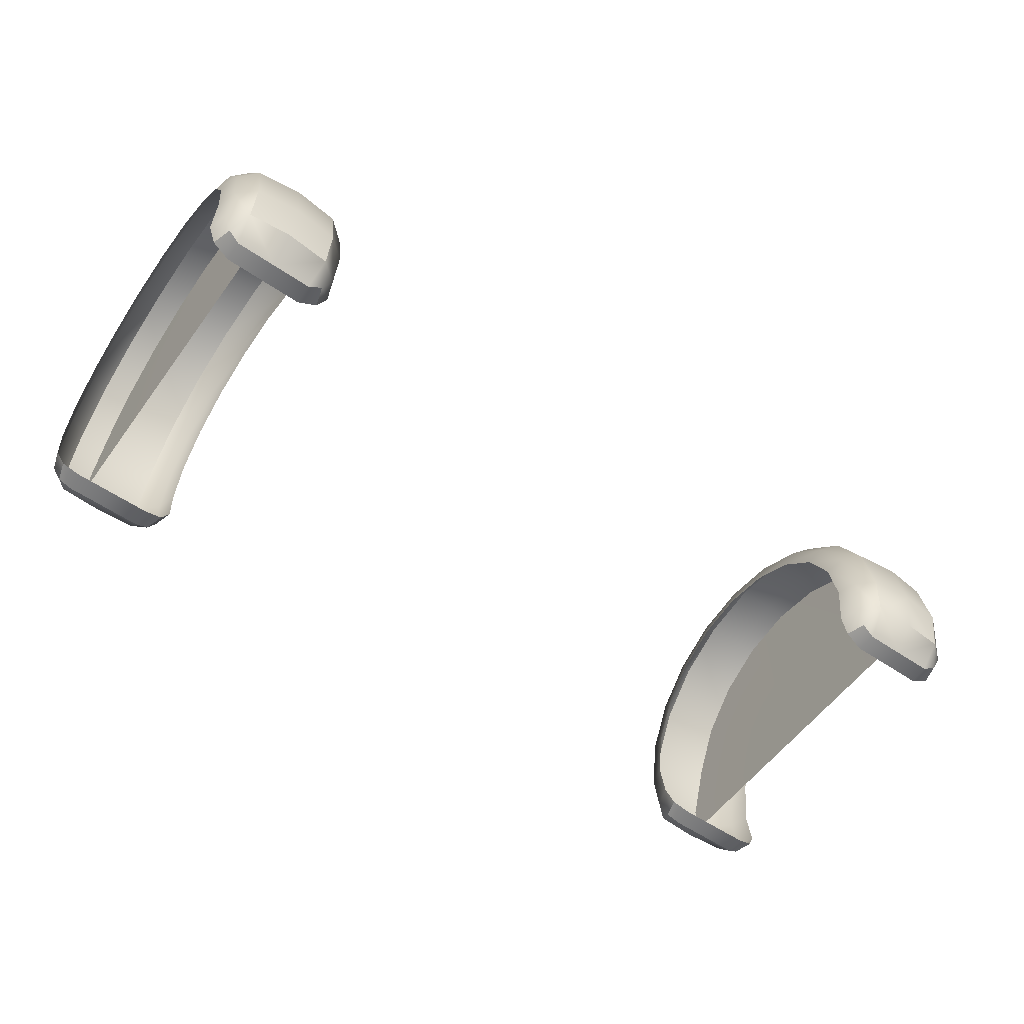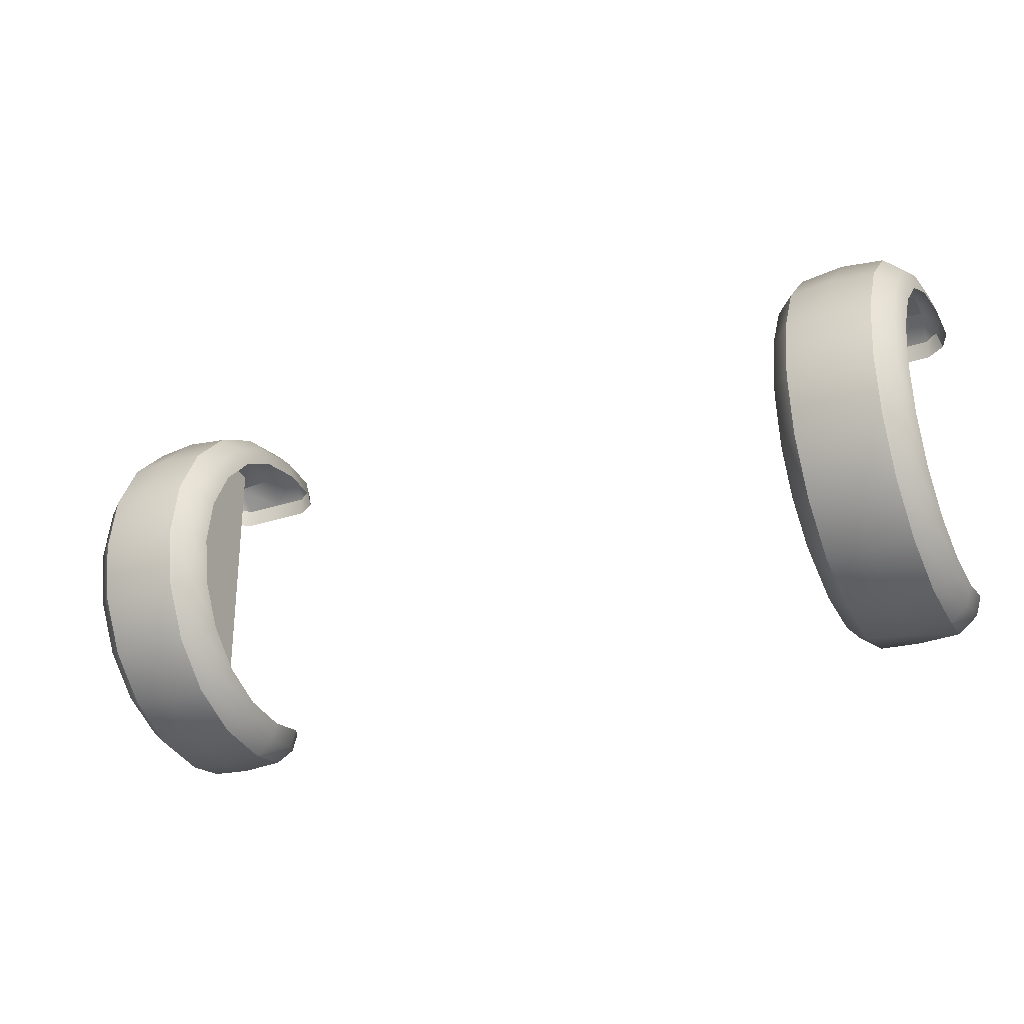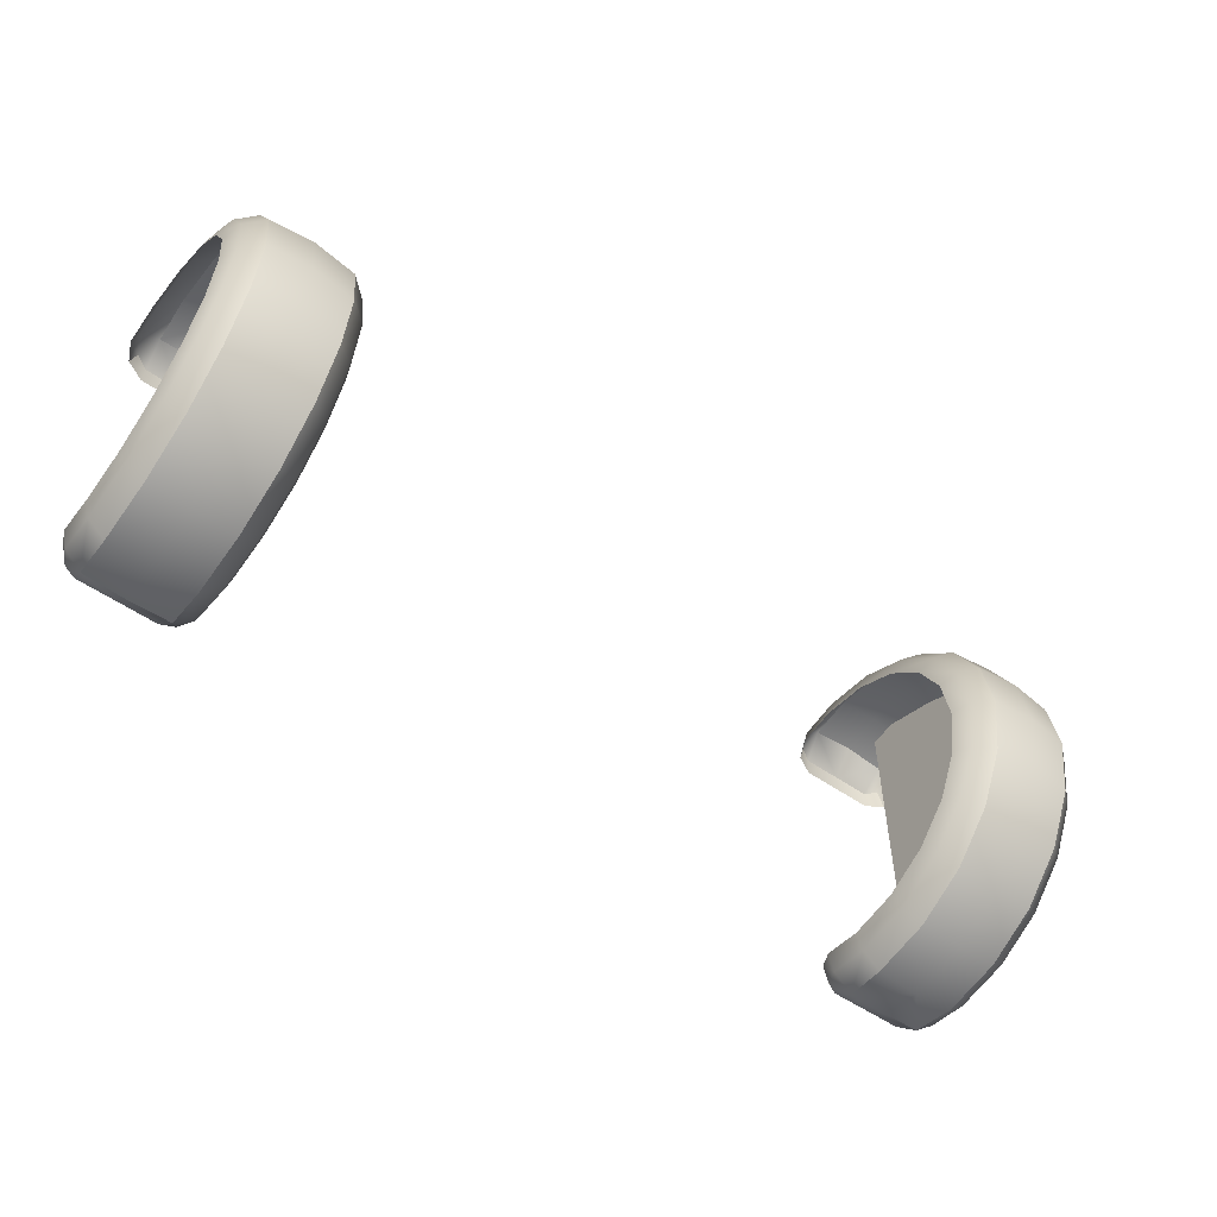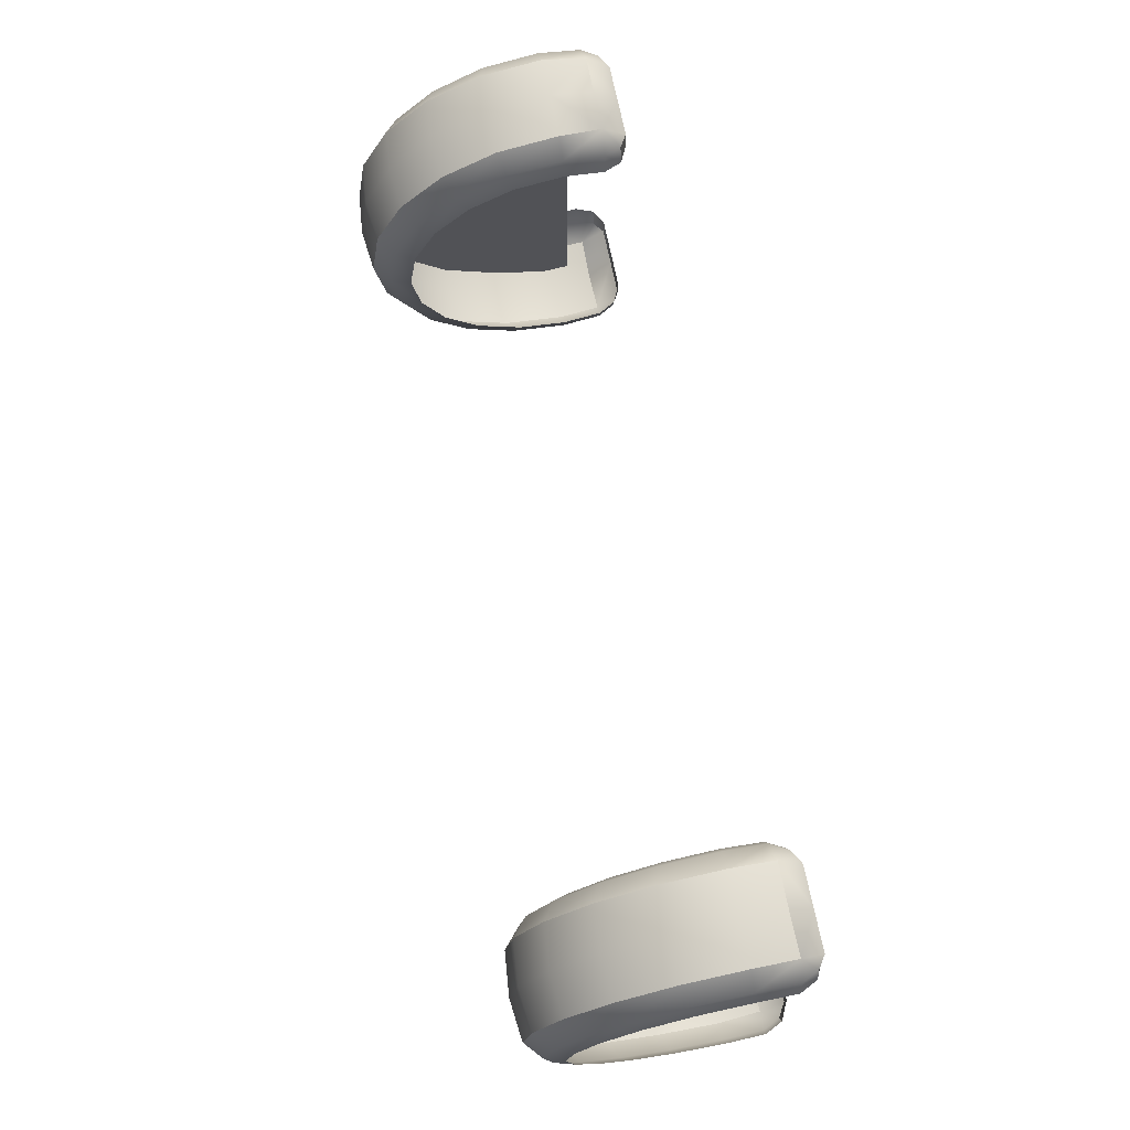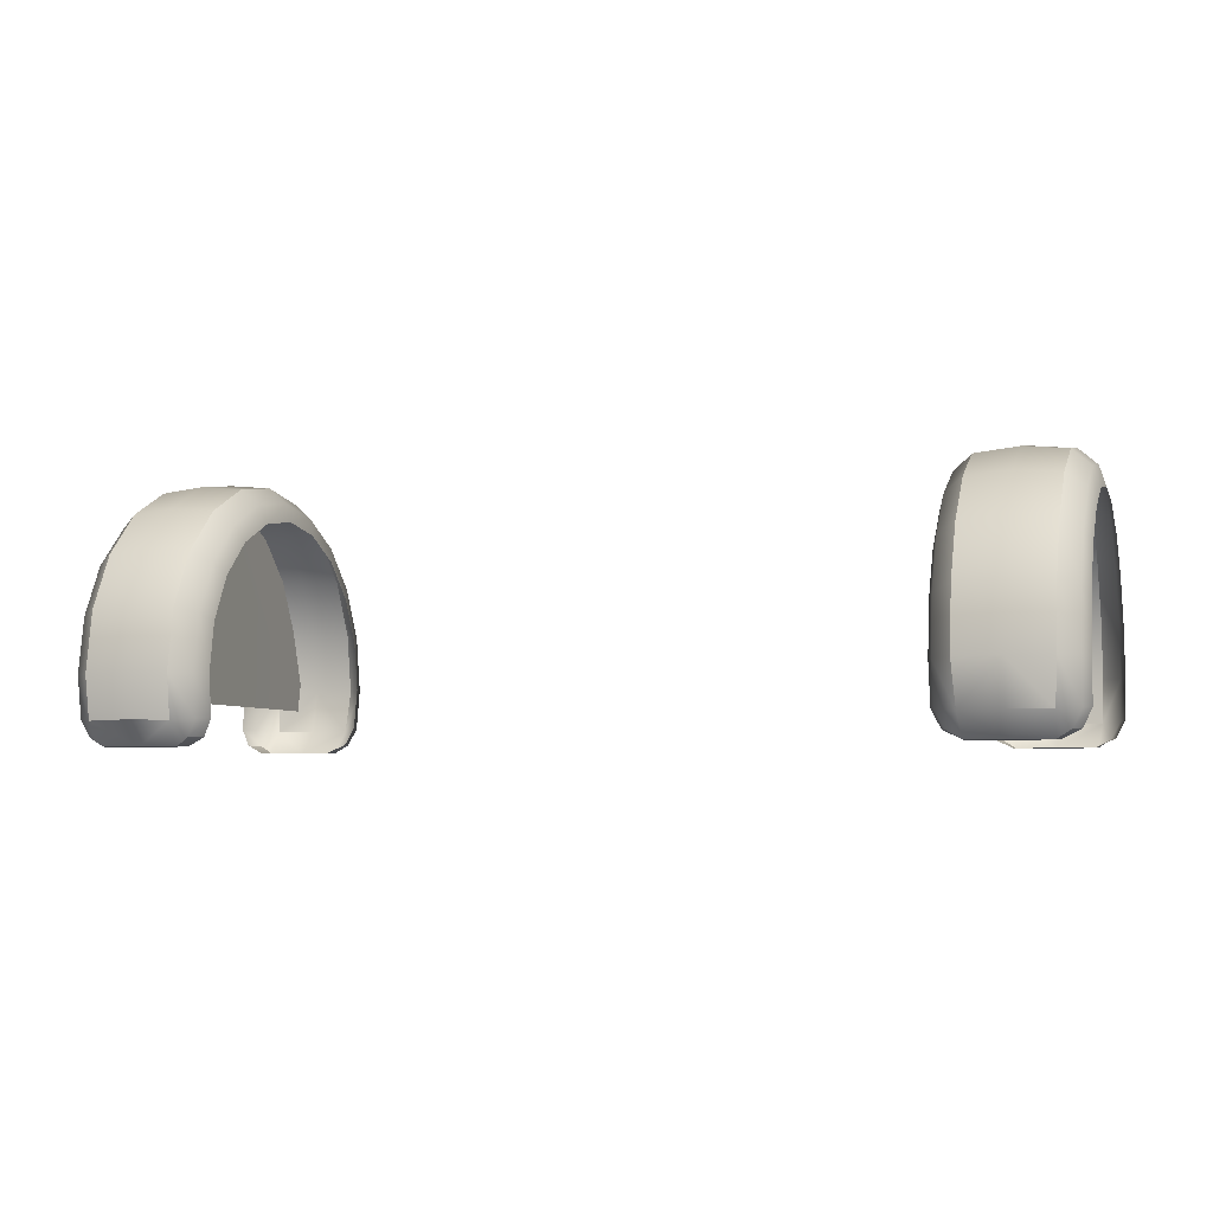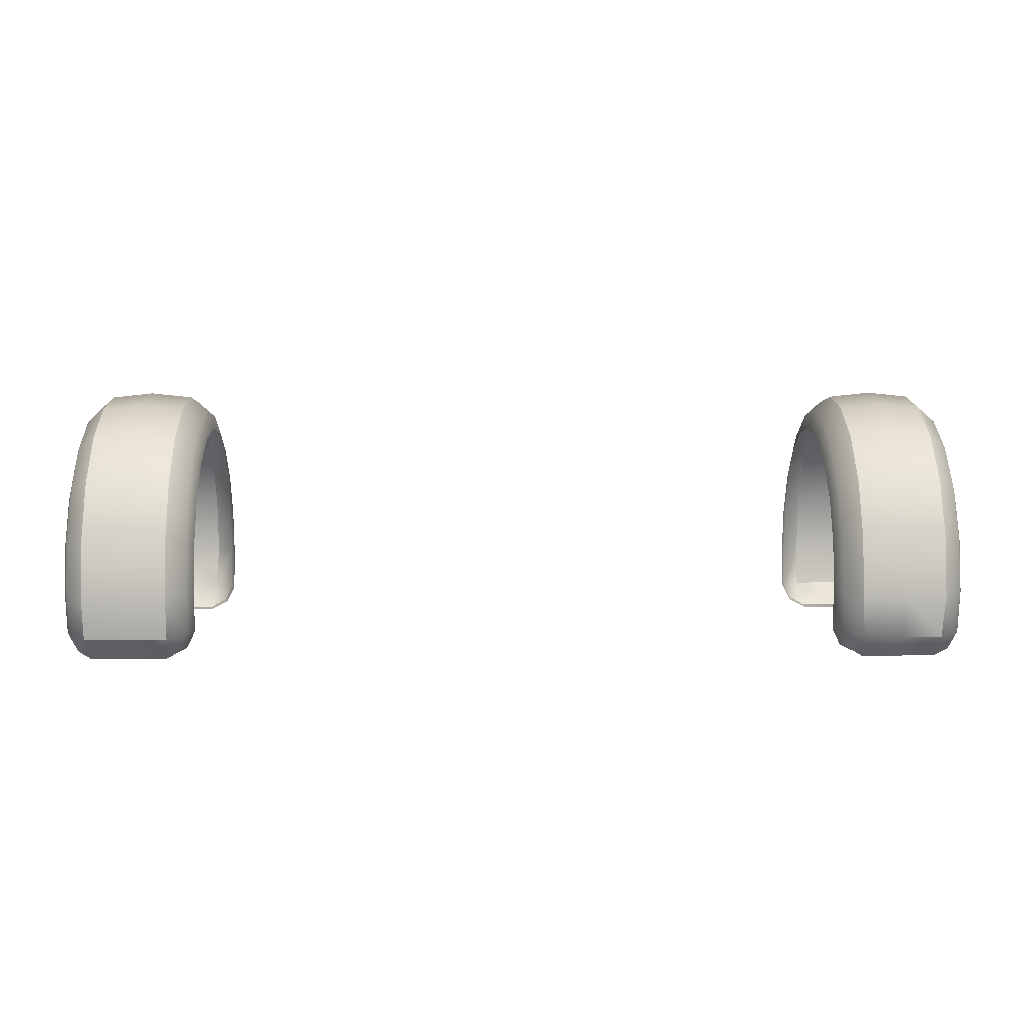
<metadata>
{"format":"obj","ext":"obj","renderer":"f3d","projection":"perspective","resolution":1024,"background":"white","views":[{"elev":-56.3,"azim":-35.6,"up":"+Y"},{"elev":-28.1,"azim":-153.5,"up":"+Z"},{"elev":-54.0,"azim":143.5,"up":"+Z"},{"elev":71.1,"azim":-101.5,"up":"+Z"},{"elev":-5.1,"azim":18.3,"up":"+Y"},{"elev":6.2,"azim":178.8,"up":"+Y"}]}
</metadata>
<code>
v -0.9786 0.5665 -0.716
v -0.9786 0.5452 -0.5818
v -0.9786 0.4835 -0.4607
v -0.9786 0.3874 -0.3646
v -0.9786 0.2664 -0.3029
v -0.9786 0.1321 -0.2557
v -0.9786 0.1321 -1.174
v -0.9786 0.2664 -1.129
v -0.9786 0.3874 -1.067
v -0.9786 0.4835 -0.9713
v -0.9786 0.5452 -0.8502
v -0.9806 0.06438 -0.2583
v -0.9806 0.06438 -1.164
v -0.9806 0.06438 -0.716
v -0.7823 0.49 -0.716
v -0.9392 0.5831 -0.716
v -0.7962 0.5355 -0.716
v -0.9392 0.56 -0.5704
v -0.7823 0.4715 -0.5991
v -0.7962 0.5148 -0.5851
v -1.095 0.4715 -0.5991
v -1.081 0.5148 -0.5851
v -1.095 0.49 -0.716
v -1.081 0.5355 -0.716
v -0.9392 0.4931 -0.439
v -0.7823 0.4178 -0.4937
v -0.7962 0.4546 -0.467
v -1.095 0.4178 -0.4937
v -1.081 0.4546 -0.467
v -0.9392 0.3889 -0.3348
v -0.7823 0.3342 -0.4101
v -0.7962 0.3609 -0.3732
v -1.095 0.3342 -0.4101
v -1.081 0.3609 -0.3732
v -0.9392 0.2575 -0.2678
v -0.7823 0.2287 -0.3563
v -0.7962 0.2428 -0.3131
v -1.095 0.2287 -0.3563
v -1.081 0.2428 -0.3131
v -0.9392 0.1122 -0.2448
v -0.7823 0.1119 -0.3378
v -0.7962 0.1119 -0.2923
v -1.095 0.1119 -0.3378
v -1.081 0.1119 -0.2923
v -0.9393 0.1122 -1.187
v -0.7823 0.1119 -1.094
v -0.7962 0.1119 -1.14
v -1.095 0.1119 -1.094
v -1.081 0.1119 -1.14
v -0.9392 0.2575 -1.164
v -0.7823 0.2287 -1.076
v -0.7962 0.2428 -1.119
v -1.095 0.2287 -1.076
v -1.081 0.2428 -1.119
v -0.9392 0.3889 -1.097
v -0.7823 0.3342 -1.022
v -0.7962 0.3609 -1.059
v -1.095 0.3342 -1.022
v -1.081 0.3609 -1.059
v -0.9392 0.4931 -0.993
v -0.7823 0.4178 -0.9382
v -0.7962 0.4546 -0.965
v -1.095 0.4178 -0.9382
v -1.081 0.4546 -0.965
v -0.9392 0.56 -0.8616
v -0.7823 0.4715 -0.8328
v -0.7962 0.5148 -0.8469
v -1.095 0.4715 -0.8328
v -1.081 0.5148 -0.8469
v -0.8384 0.5728 -0.716
v -0.8384 0.5502 -0.5736
v -1.038 0.5502 -0.5736
v -1.038 0.5728 -0.716
v -0.8384 0.4847 -0.4451
v -1.038 0.4847 -0.4451
v -0.8384 0.3828 -0.3431
v -1.038 0.3828 -0.3431
v -0.8384 0.2543 -0.2777
v -1.038 0.2543 -0.2777
v -0.8384 0.1119 -0.2551
v -1.038 0.1119 -0.2551
v -0.8384 0.1119 -1.177
v -1.038 0.1119 -1.177
v -0.8384 0.2543 -1.154
v -1.038 0.2543 -1.154
v -0.8384 0.3828 -1.089
v -1.038 0.3828 -1.089
v -0.8384 0.4847 -0.9869
v -1.038 0.4847 -0.9869
v -0.8384 0.5502 -0.8584
v -1.038 0.5502 -0.8584
v -0.7835 0.01712 -0.3518
v -0.8471 -0.04477 -0.3666
v -0.8038 -0.02434 -0.359
v -0.7974 0.01473 -0.3068
v -0.8483 -0.04451 -0.3196
v -0.8176 -0.02528 -0.3134
v -1.03 -0.04477 -0.3666
v -1.093 0.01712 -0.3518
v -1.073 -0.02434 -0.359
v -0.9394 0.01258 -0.2623
v -1.031 -0.04451 -0.3196
v -1.079 0.01473 -0.3068
v -1.059 -0.02528 -0.3134
v -0.8471 -0.04477 -1.065
v -0.7835 0.01712 -1.08
v -0.8038 -0.02434 -1.073
v -0.8501 -0.04451 -1.112
v -0.7974 0.01473 -1.125
v -0.8176 -0.02528 -1.119
v -1.093 0.01712 -1.08
v -1.03 -0.04477 -1.065
v -1.073 -0.02434 -1.073
v -0.9395 0.01218 -1.168
v -1.079 0.01473 -1.125
v -1.027 -0.04451 -1.112
v -1.059 -0.02528 -1.119
v -0.839 0.01059 -0.2696
v -1.037 0.01059 -0.2696
v -0.8456 0.01059 -1.162
v -1.033 0.01059 -1.162
v -0.9392 -0.04477 -1.065
v -0.9392 -0.04451 -1.112
v -0.9392 -0.04477 -0.3666
v -0.9392 -0.04451 -0.3196
v 0.9785 0.5665 -0.7201
v 0.9785 0.5452 -0.8544
v 0.9785 0.4835 -0.9754
v 0.9785 0.3874 -1.072
v 0.9785 0.2664 -1.133
v 0.9785 0.1321 -1.18
v 0.9785 0.1321 -0.2626
v 0.9785 0.2664 -0.3071
v 0.9785 0.3874 -0.3688
v 0.9785 0.4835 -0.4649
v 0.9785 0.5452 -0.5859
v 0.9805 0.06438 -1.178
v 0.9805 0.06438 -0.272
v 0.9805 0.06438 -0.7201
v 0.7822 0.49 -0.7201
v 0.9392 0.5831 -0.7201
v 0.7961 0.5355 -0.7201
v 0.9392 0.56 -0.8658
v 0.7822 0.4715 -0.837
v 0.7961 0.5148 -0.8511
v 1.094 0.4715 -0.837
v 1.081 0.5148 -0.8511
v 1.094 0.49 -0.7201
v 1.081 0.5355 -0.7201
v 0.9392 0.4931 -0.9971
v 0.7822 0.4178 -0.9424
v 0.7961 0.4546 -0.9692
v 1.094 0.4178 -0.9424
v 1.081 0.4546 -0.9692
v 0.9392 0.3889 -1.101
v 0.7822 0.3342 -1.026
v 0.7961 0.3609 -1.063
v 1.094 0.3342 -1.026
v 1.081 0.3609 -1.063
v 0.9392 0.2575 -1.168
v 0.7822 0.2287 -1.08
v 0.7961 0.2428 -1.123
v 1.094 0.2287 -1.08
v 1.081 0.2428 -1.123
v 0.9392 0.1122 -1.191
v 0.7822 0.1119 -1.098
v 0.7961 0.1119 -1.144
v 1.094 0.1119 -1.098
v 1.081 0.1119 -1.144
v 0.9392 0.1122 -0.2489
v 0.7822 0.1119 -0.342
v 0.7961 0.1119 -0.2965
v 1.094 0.1119 -0.342
v 1.081 0.1119 -0.2965
v 0.9392 0.2575 -0.272
v 0.7822 0.2287 -0.3605
v 0.7961 0.2428 -0.3172
v 1.094 0.2287 -0.3605
v 1.081 0.2428 -0.3172
v 0.9392 0.3889 -0.3389
v 0.7822 0.3342 -0.4142
v 0.7961 0.3609 -0.3774
v 1.094 0.3342 -0.4142
v 1.081 0.3609 -0.3774
v 0.9392 0.4931 -0.4432
v 0.7822 0.4178 -0.4979
v 0.7961 0.4546 -0.4711
v 1.094 0.4178 -0.4979
v 1.081 0.4546 -0.4711
v 0.9392 0.56 -0.5745
v 0.7822 0.4715 -0.6033
v 0.7961 0.5148 -0.5892
v 1.094 0.4715 -0.6033
v 1.081 0.5148 -0.5892
v 0.8384 0.5728 -0.7201
v 0.8384 0.5502 -0.8626
v 1.038 0.5502 -0.8626
v 1.038 0.5728 -0.7201
v 0.8384 0.4847 -0.991
v 1.038 0.4847 -0.991
v 0.8384 0.3828 -1.093
v 1.038 0.3828 -1.093
v 0.8384 0.2543 -1.158
v 1.038 0.2543 -1.158
v 0.8384 0.1119 -1.181
v 1.038 0.1119 -1.181
v 0.8384 0.1119 -0.2593
v 1.038 0.1119 -0.2593
v 0.8384 0.2543 -0.2818
v 1.038 0.2543 -0.2818
v 0.8384 0.3828 -0.3473
v 1.038 0.3828 -0.3473
v 0.8384 0.4847 -0.4493
v 1.038 0.4847 -0.4493
v 0.8384 0.5502 -0.5777
v 1.038 0.5502 -0.5777
v 0.7834 0.01712 -1.084
v 0.847 -0.04477 -1.07
v 0.8038 -0.02434 -1.077
v 0.7974 0.01473 -1.129
v 0.8482 -0.04451 -1.117
v 0.8175 -0.02528 -1.123
v 1.03 -0.04477 -1.07
v 1.093 0.01712 -1.084
v 1.073 -0.02434 -1.077
v 0.9394 0.01258 -1.174
v 1.031 -0.04451 -1.117
v 1.079 0.01473 -1.129
v 1.059 -0.02528 -1.123
v 0.847 -0.04477 -0.3708
v 0.7834 0.01712 -0.356
v 0.8038 -0.02434 -0.3632
v 0.8501 -0.04451 -0.3238
v 0.7974 0.01473 -0.311
v 0.8175 -0.02528 -0.3175
v 1.093 0.01712 -0.356
v 1.03 -0.04477 -0.3708
v 1.073 -0.02434 -0.3632
v 0.9395 0.01218 -0.2685
v 1.079 0.01473 -0.311
v 1.027 -0.04451 -0.3238
v 1.059 -0.02528 -0.3175
v 0.839 0.01059 -1.166
v 1.037 0.01059 -1.166
v 0.8456 0.01059 -0.2738
v 1.033 0.01059 -0.2738
v 0.9391 -0.04477 -0.3708
v 0.9391 -0.04451 -0.3238
v 0.9391 -0.04477 -1.07
v 0.9391 -0.04451 -1.117
f 13 7 8 9 10 11 1 14
f 14 1 2 3 4 5 6 12
f 138 132 133 134 135 136 126 139
f 139 126 127 128 129 130 131 137
f 72 75 25 18
f 79 81 40 35
f 83 85 50 45
f 85 87 55 50
f 87 89 60 55
f 89 91 65 60
f 91 73 16 65
f 75 77 30 25
f 77 79 35 30
f 72 73 24 22
f 73 91 69 24
f 17 20 19 15
f 71 74 27 20
f 74 76 32 27
f 22 24 23 21
f 75 72 22 29
f 76 74 25 30
f 20 27 26 19
f 74 71 18 25
f 29 22 21 28
f 77 75 29 34
f 78 76 30 35
f 27 32 31 26
f 76 78 37 32
f 34 29 28 33
f 79 77 34 39
f 80 78 35 40
f 32 37 36 31
f 78 80 42 37
f 39 34 33 38
f 81 79 39 44
f 84 82 45 50
f 37 42 41 36
f 82 84 52 47
f 44 39 38 43
f 119 81 44 103
f 121 114 123 116
f 118 101 125 96
f 98 124 125 102
f 42 95 92 41
f 109 47 46 106
f 103 44 43 99
f 83 121 115 49
f 49 115 111 48
f 120 82 47 109
f 116 123 122 112
f 70 71 20 17
f 85 83 49 54
f 86 84 50 55
f 47 52 51 46
f 84 86 57 52
f 54 49 48 53
f 87 85 54 59
f 88 86 55 60
f 52 57 56 51
f 86 88 62 57
f 59 54 53 58
f 89 87 59 64
f 90 88 60 65
f 57 62 61 56
f 88 90 67 62
f 64 59 58 63
f 91 89 64 69
f 65 16 70 90
f 62 67 66 61
f 90 70 17 67
f 69 64 63 68
f 67 17 15 66
f 118 96 97
f 24 69 68 23
f 96 93 94 97
f 97 94 92 95
f 98 102 104 100
f 100 104 103 99
f 111 115 117 113
f 113 117 116 112
f 109 106 107 110
f 110 107 105 108
f 118 97 95
f 102 119 104
f 104 119 103
f 120 109 110
f 101 40 81 119
f 120 110 108
f 115 121 117
f 117 121 116
f 80 118 95 42
f 45 114 121 83
f 120 114 45 82
f 101 118 80 40
f 71 70 16 18
f 73 72 18 16
f 122 123 108 105
f 123 114 120 108
f 125 101 119 102
f 125 124 93 96
f 197 200 150 143
f 204 206 165 160
f 208 210 175 170
f 210 212 180 175
f 212 214 185 180
f 214 216 190 185
f 216 198 141 190
f 200 202 155 150
f 202 204 160 155
f 197 198 149 147
f 198 216 194 149
f 142 145 144 140
f 196 199 152 145
f 199 201 157 152
f 147 149 148 146
f 200 197 147 154
f 201 199 150 155
f 145 152 151 144
f 199 196 143 150
f 154 147 146 153
f 202 200 154 159
f 203 201 155 160
f 152 157 156 151
f 201 203 162 157
f 159 154 153 158
f 204 202 159 164
f 205 203 160 165
f 157 162 161 156
f 203 205 167 162
f 164 159 158 163
f 206 204 164 169
f 209 207 170 175
f 162 167 166 161
f 207 209 177 172
f 169 164 163 168
f 244 206 169 228
f 246 239 248 241
f 243 226 250 221
f 223 249 250 227
f 167 220 217 166
f 234 172 171 231
f 228 169 168 224
f 208 246 240 174
f 174 240 236 173
f 245 207 172 234
f 241 248 247 237
f 195 196 145 142
f 210 208 174 179
f 211 209 175 180
f 172 177 176 171
f 209 211 182 177
f 179 174 173 178
f 212 210 179 184
f 213 211 180 185
f 177 182 181 176
f 211 213 187 182
f 184 179 178 183
f 214 212 184 189
f 215 213 185 190
f 182 187 186 181
f 213 215 192 187
f 189 184 183 188
f 216 214 189 194
f 190 141 195 215
f 187 192 191 186
f 215 195 142 192
f 194 189 188 193
f 192 142 140 191
f 243 221 222
f 149 194 193 148
f 221 218 219 222
f 222 219 217 220
f 223 227 229 225
f 225 229 228 224
f 236 240 242 238
f 238 242 241 237
f 234 231 232 235
f 235 232 230 233
f 243 222 220
f 227 244 229
f 229 244 228
f 245 234 235
f 226 165 206 244
f 245 235 233
f 240 246 242
f 242 246 241
f 205 243 220 167
f 170 239 246 208
f 245 239 170 207
f 226 243 205 165
f 196 195 141 143
f 198 197 143 141
f 247 248 233 230
f 248 239 245 233
f 250 226 244 227
f 250 249 218 221

</code>
